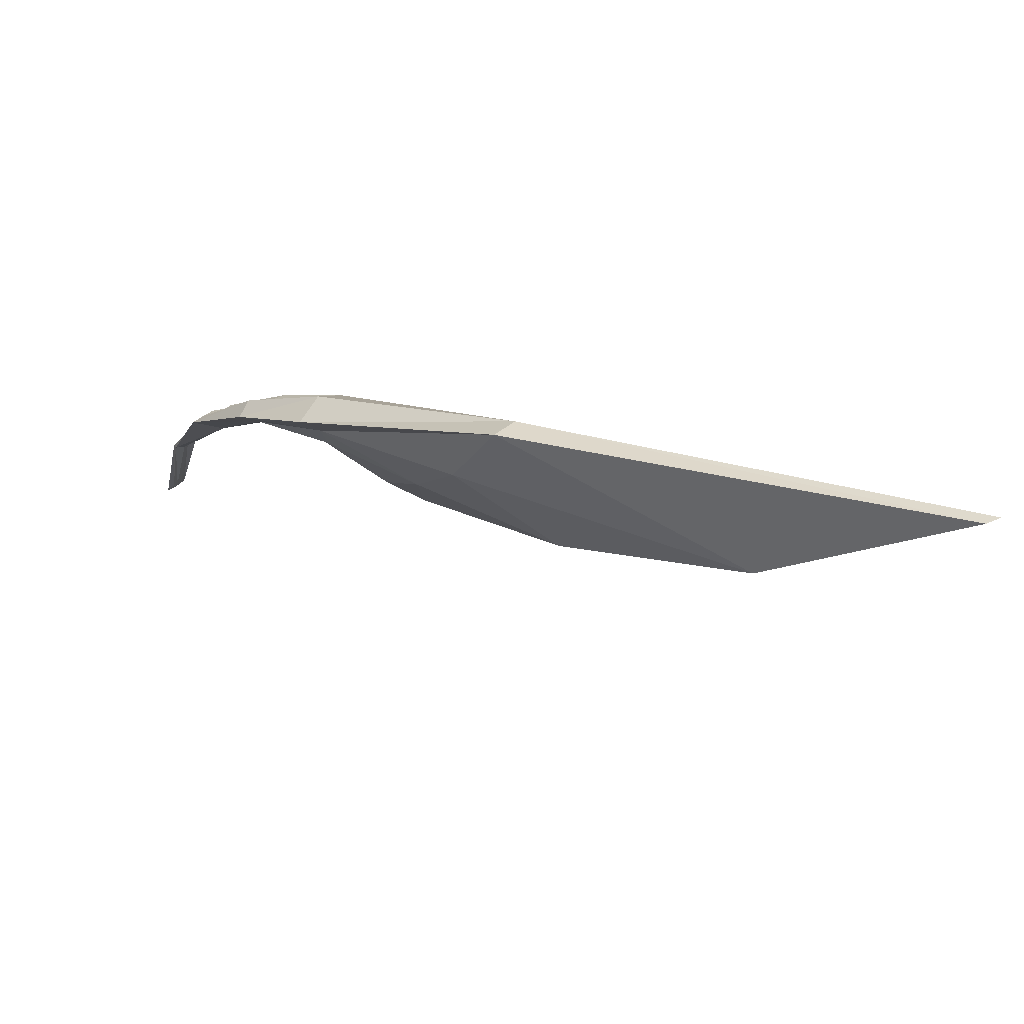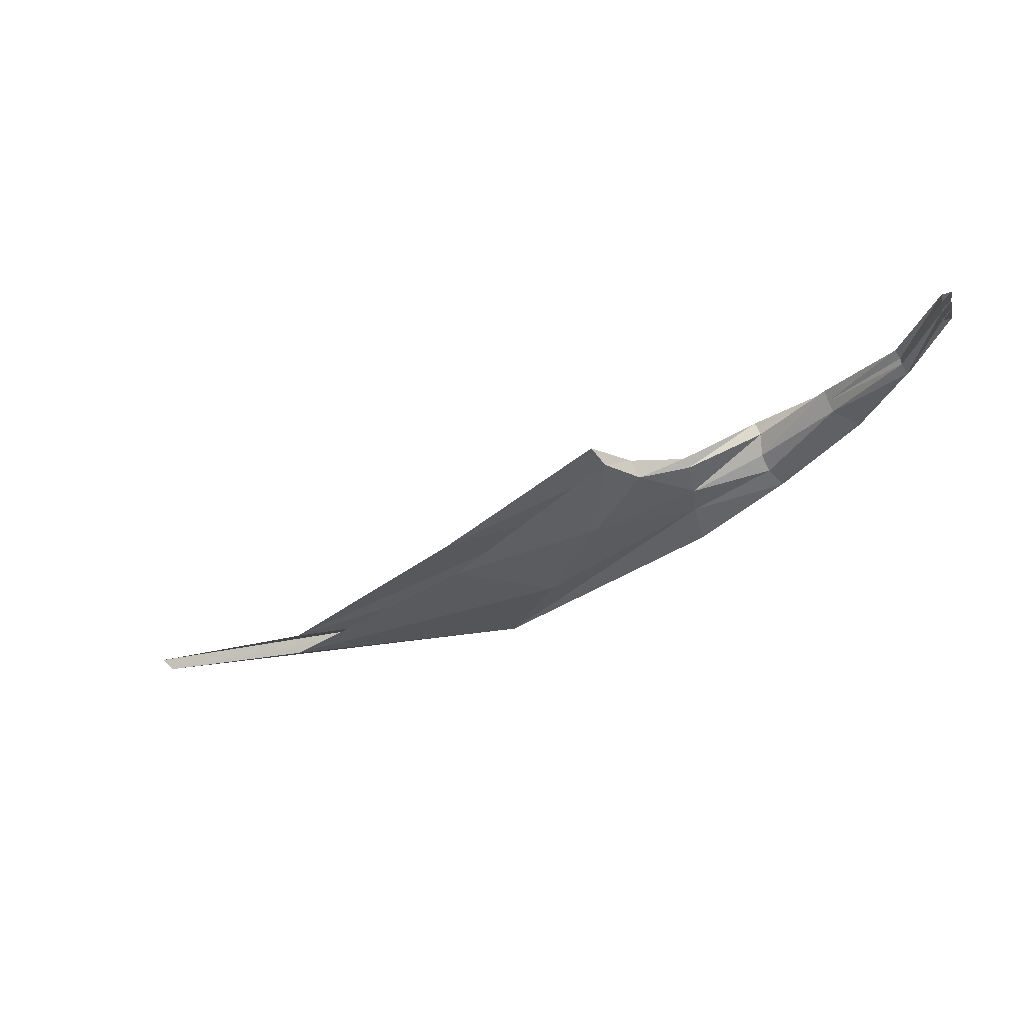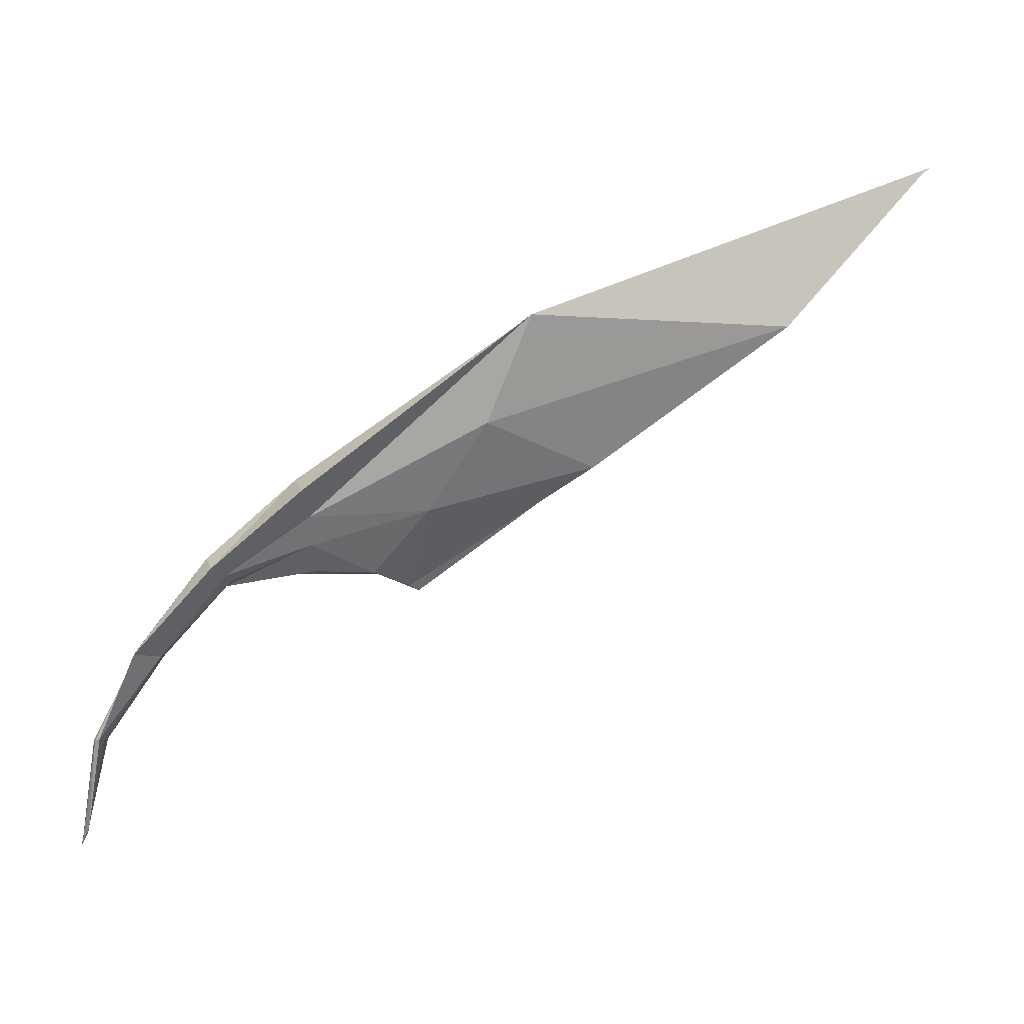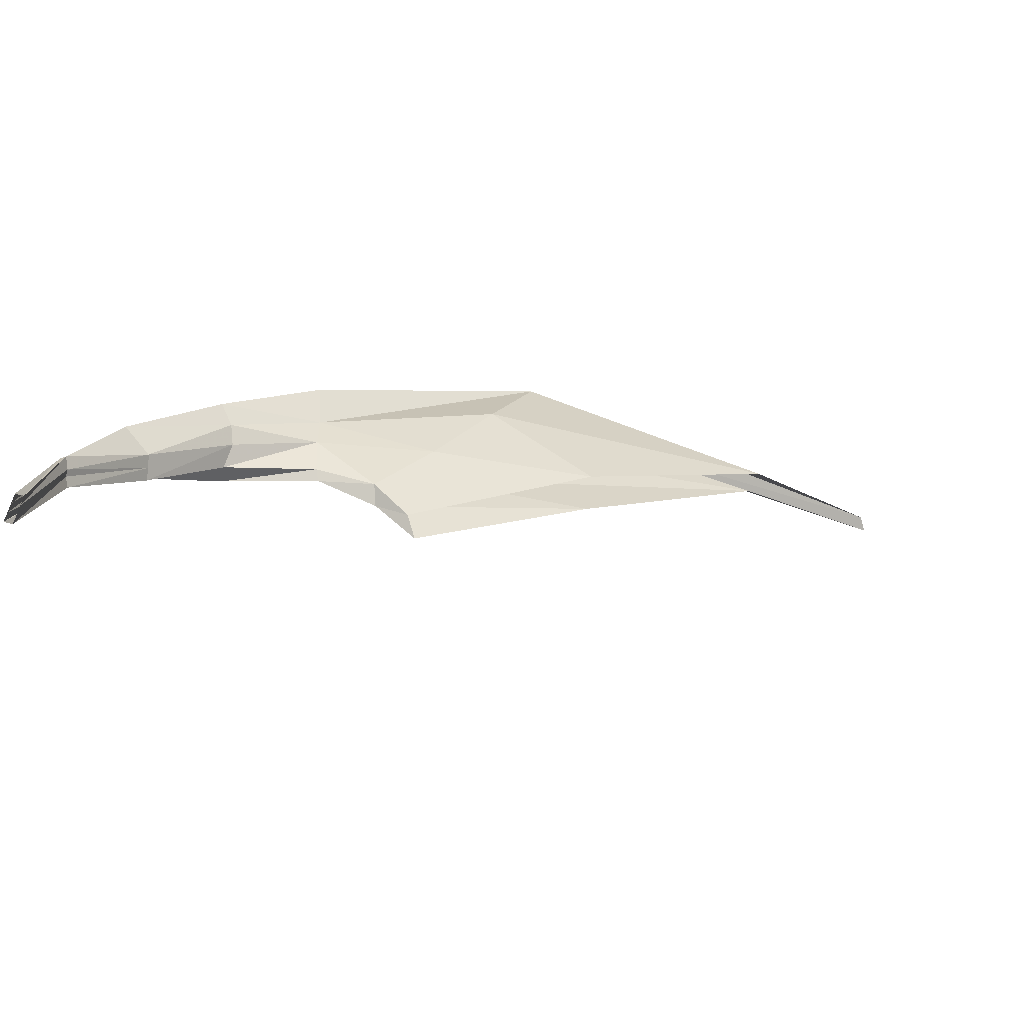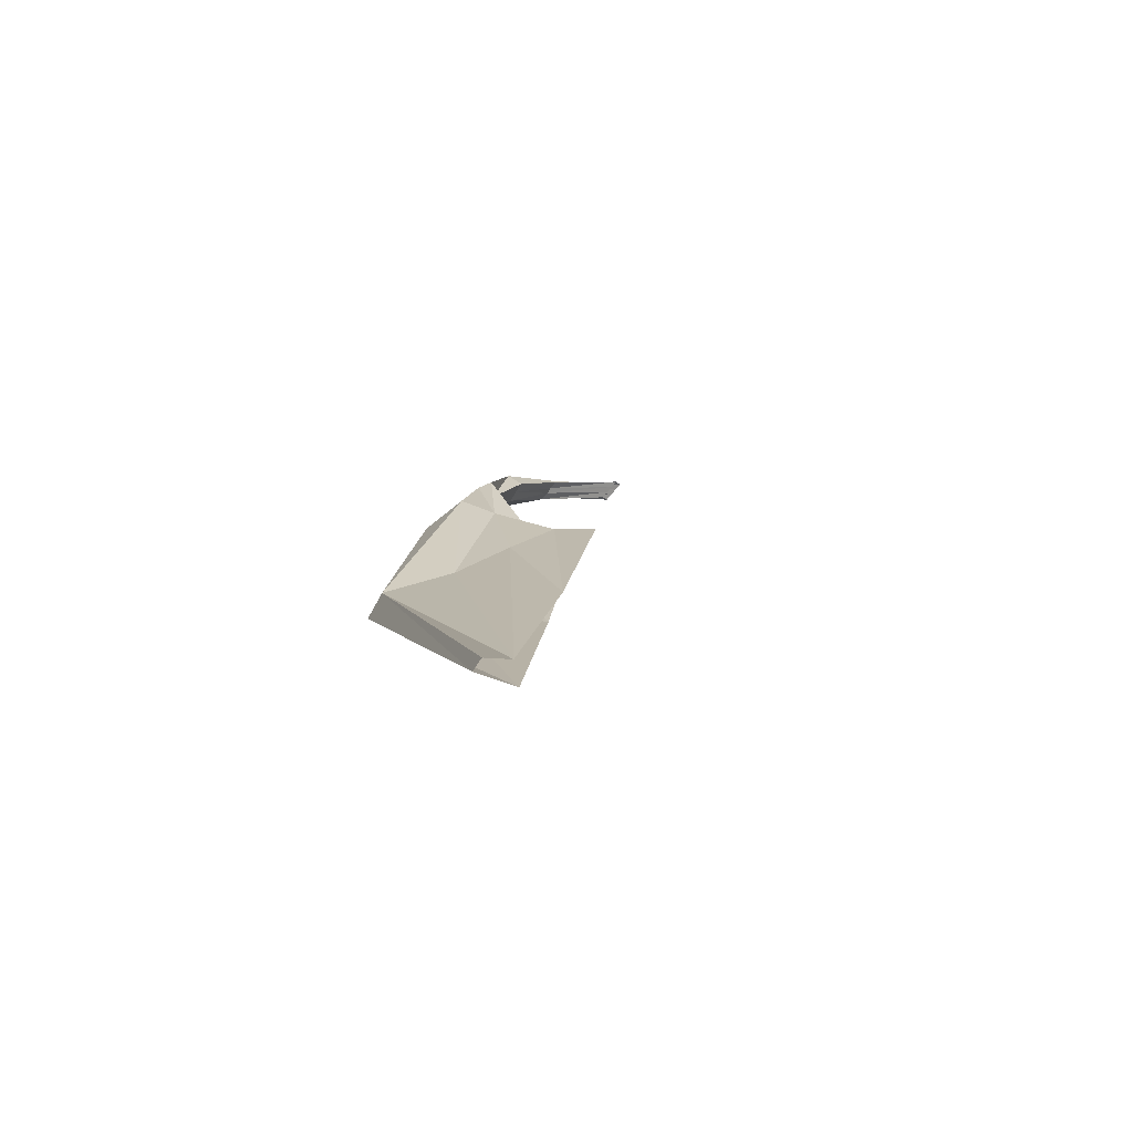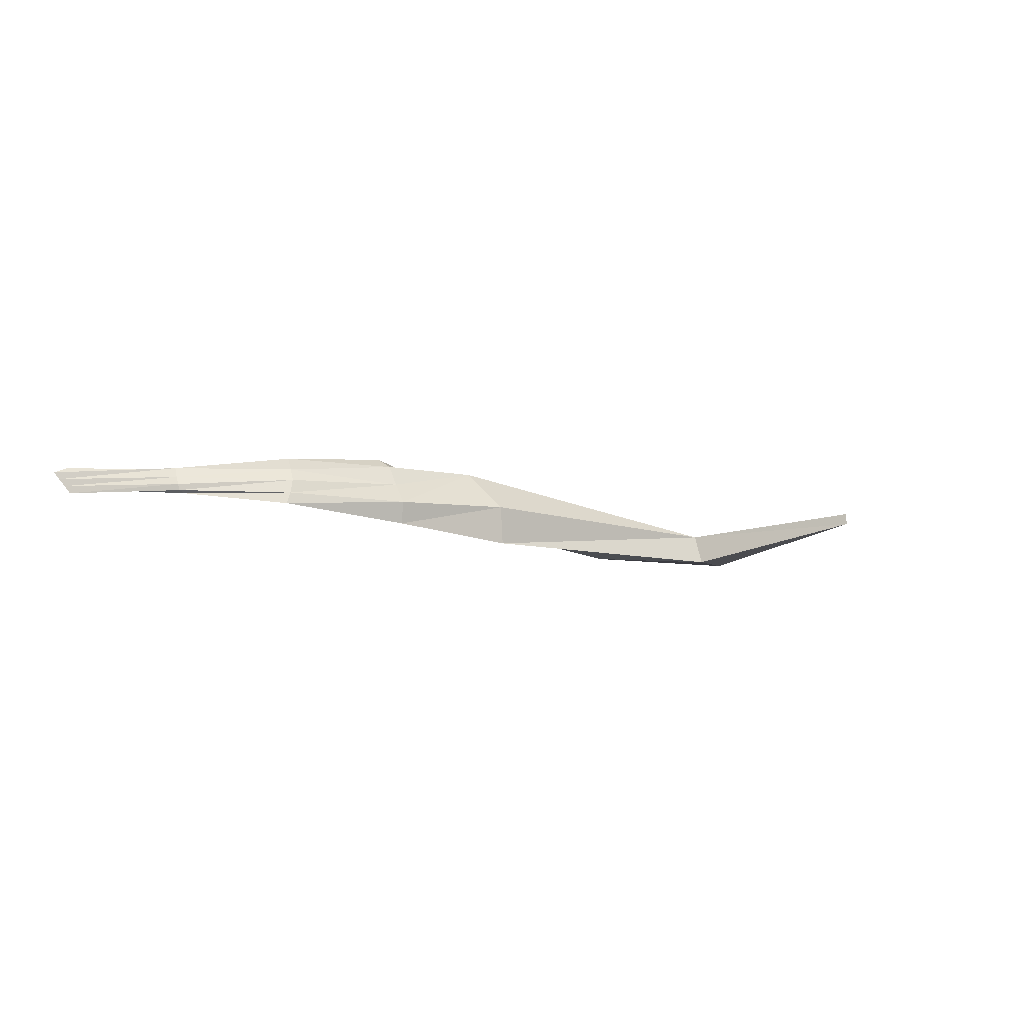
<metadata>
{"format":"obj","ext":"obj","renderer":"f3d","projection":"perspective","resolution":1024,"background":"white","views":[{"elev":60.6,"azim":-161.8,"up":"+Y"},{"elev":-27.5,"azim":0.4,"up":"+Z"},{"elev":22.3,"azim":154.7,"up":"+Y"},{"elev":-64.8,"azim":151.4,"up":"+Y"},{"elev":2.5,"azim":-118.5,"up":"+Z"},{"elev":7.6,"azim":107.9,"up":"+Z"}]}
</metadata>
<code>
v 4.666 11.12 0.1131
v 5.022 10.85 0.1677
v 4.674 11.12 0.1054
v 5.032 10.86 0.1589
v 5.261 10.71 0.1856
v 5.092 10.88 0.1716
v 5.112 10.95 0.1432
v 5.096 10.88 0.1667
v 5.108 10.95 0.1673
v 5.147 10.88 0.201
v 5.168 10.9 0.1622
v 5.151 10.87 0.1898
v 5.167 10.9 0.1763
v 5.2 10.83 0.2058
v 5.219 10.84 0.1794
v 5.193 10.83 0.1997
v 5.214 10.84 0.1857
v 5.26 10.7 0.1985
v 5.256 10.72 0.1878
v 5.254 10.7 0.2009
v 5.052 10.87 0.1671
v 4.957 11.05 0.13
v 4.965 11.06 0.1129
v 5.059 10.88 0.1564
v 4.792 11.04 0.0823
v 4.92 10.95 0.1099
v 4.913 10.94 0.1299
v 4.79 11.04 0.09922
v 5.097 10.9 0.1783
v 5.101 10.92 0.1876
v 5.103 10.93 0.1544
v 5.102 10.91 0.159
v 5.151 10.89 0.197
v 5.156 10.89 0.186
v 5.158 10.89 0.1683
v 5.152 10.88 0.1767
v 5.203 10.84 0.1992
v 5.209 10.84 0.1932
v 5.199 10.83 0.1861
v 5.195 10.83 0.193
v 5.26 10.7 0.1944
v 5.26 10.71 0.1901
v 5.255 10.71 0.1923
v 5.255 10.71 0.1967
v 5.025 10.92 0.1556
v 4.989 10.98 0.1403
v 4.994 10.99 0.1164
v 5.028 10.93 0.1362
v 5.239 10.77 0.2016
v 5.247 10.78 0.1887
v 5.235 10.77 0.2005
v 5.244 10.78 0.1864
v 5.243 10.78 0.1966
v 5.246 10.78 0.1926
v 5.24 10.78 0.1917
v 5.239 10.78 0.1956
f 32 48 24 8
f 22 46 28 1
f 3 23 22 1
f 21 24 4 2
f 25 47 23 3
f 52 50 17 15
f 13 34 30 9
f 10 12 8 6
f 12 36 32 8
f 11 13 9 7
f 17 38 34 13
f 14 16 12 10
f 16 40 36 12
f 15 17 13 11
f 50 54 38 17
f 49 51 16 14
f 51 56 40 16
f 21 45 29 6
f 22 23 7 9
f 24 21 6 8
f 23 47 31 7
f 31 47 48 32
f 30 46 22 9
f 27 45 21 2
f 28 46 45 27
f 47 25 26 48
f 48 26 4 24
f 29 33 10 6
f 30 34 33 29
f 31 35 11 7
f 32 36 35 31
f 33 37 14 10
f 34 38 37 33
f 35 39 15 11
f 36 40 39 35
f 37 53 49 14
f 38 54 53 37
f 39 55 52 15
f 40 56 55 39
f 29 45 46 30
f 50 52 19 5
f 54 50 5 42
f 51 49 18 20
f 56 51 20 44
f 49 53 41 18
f 53 54 42 41
f 52 55 43 19
f 55 56 44 43

</code>
